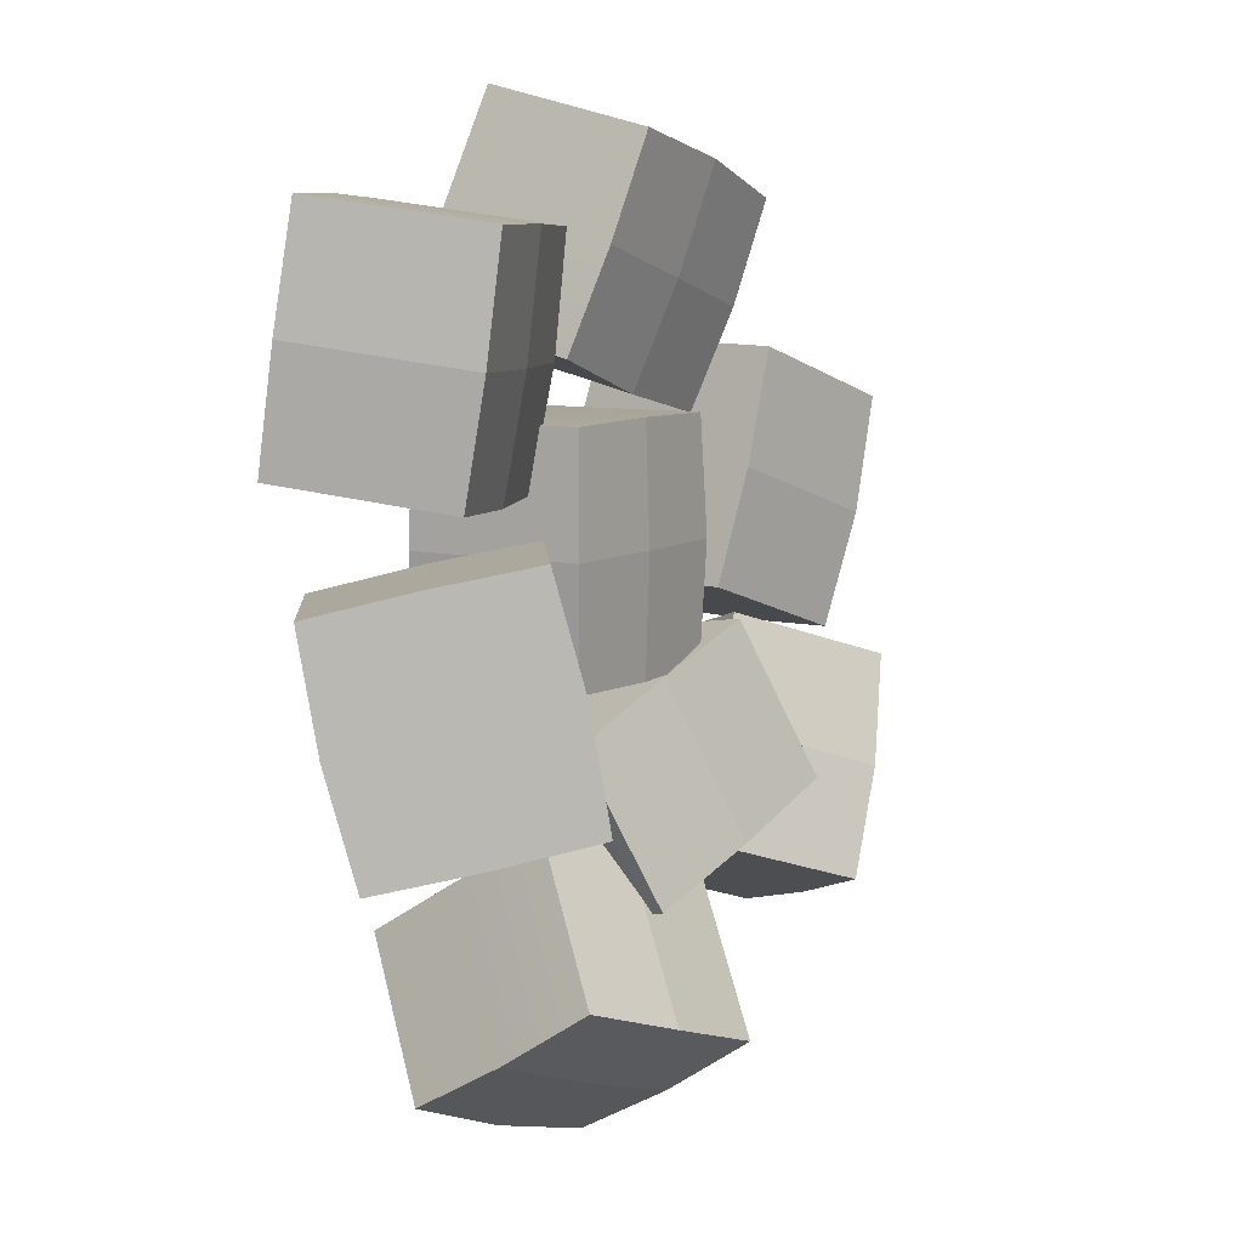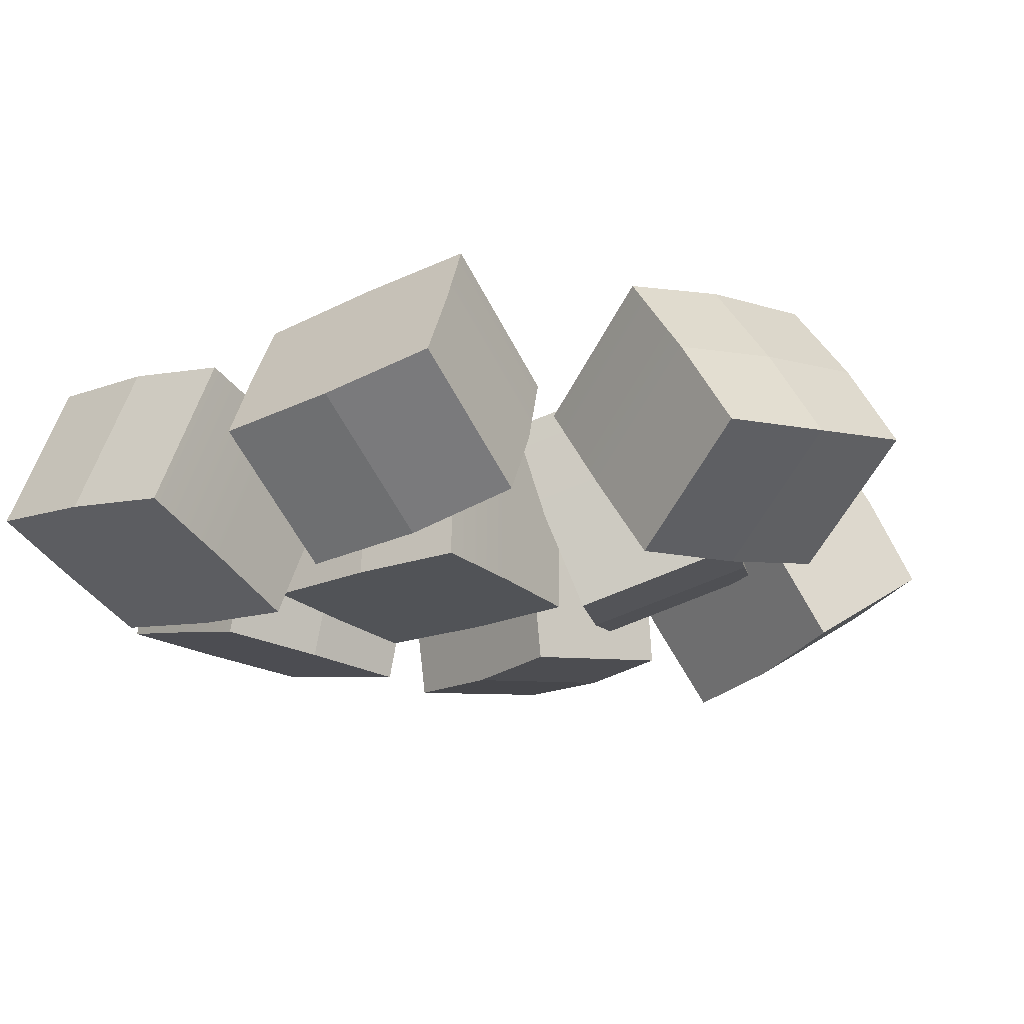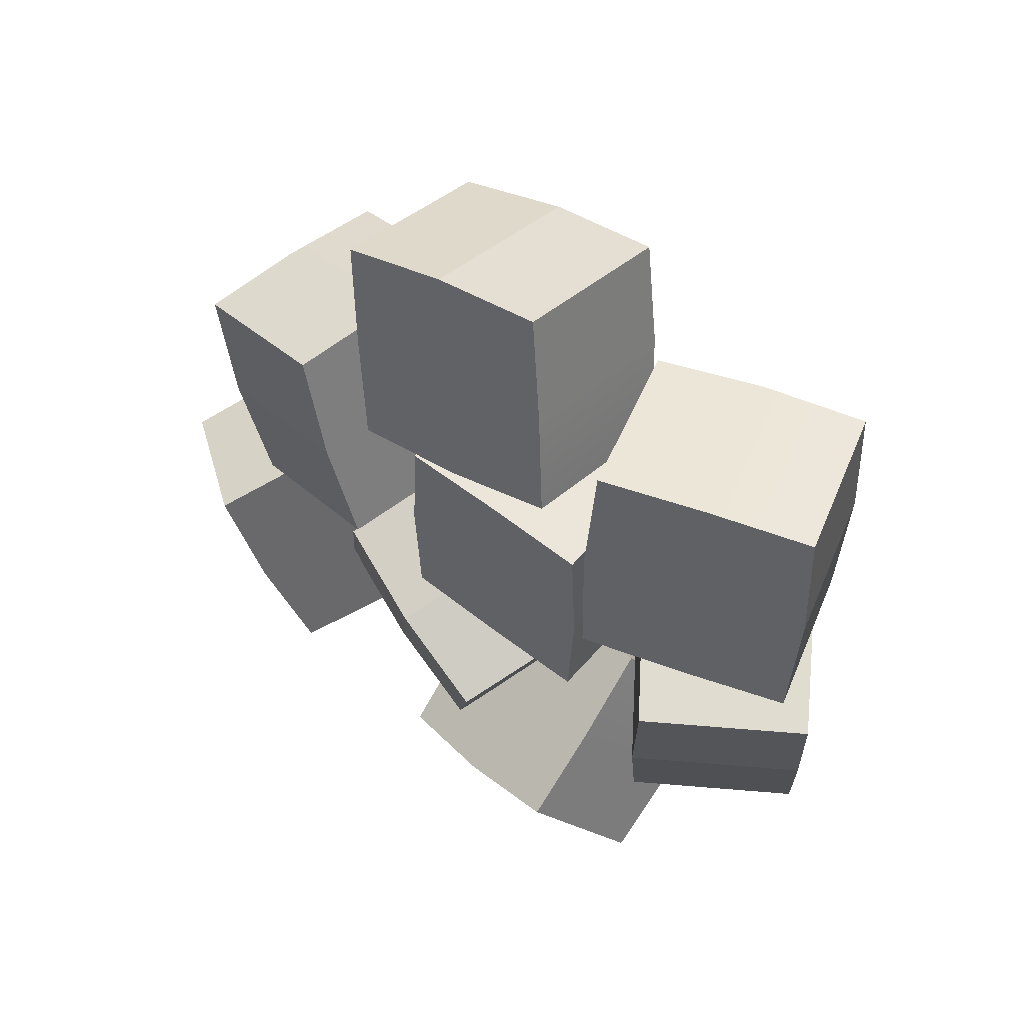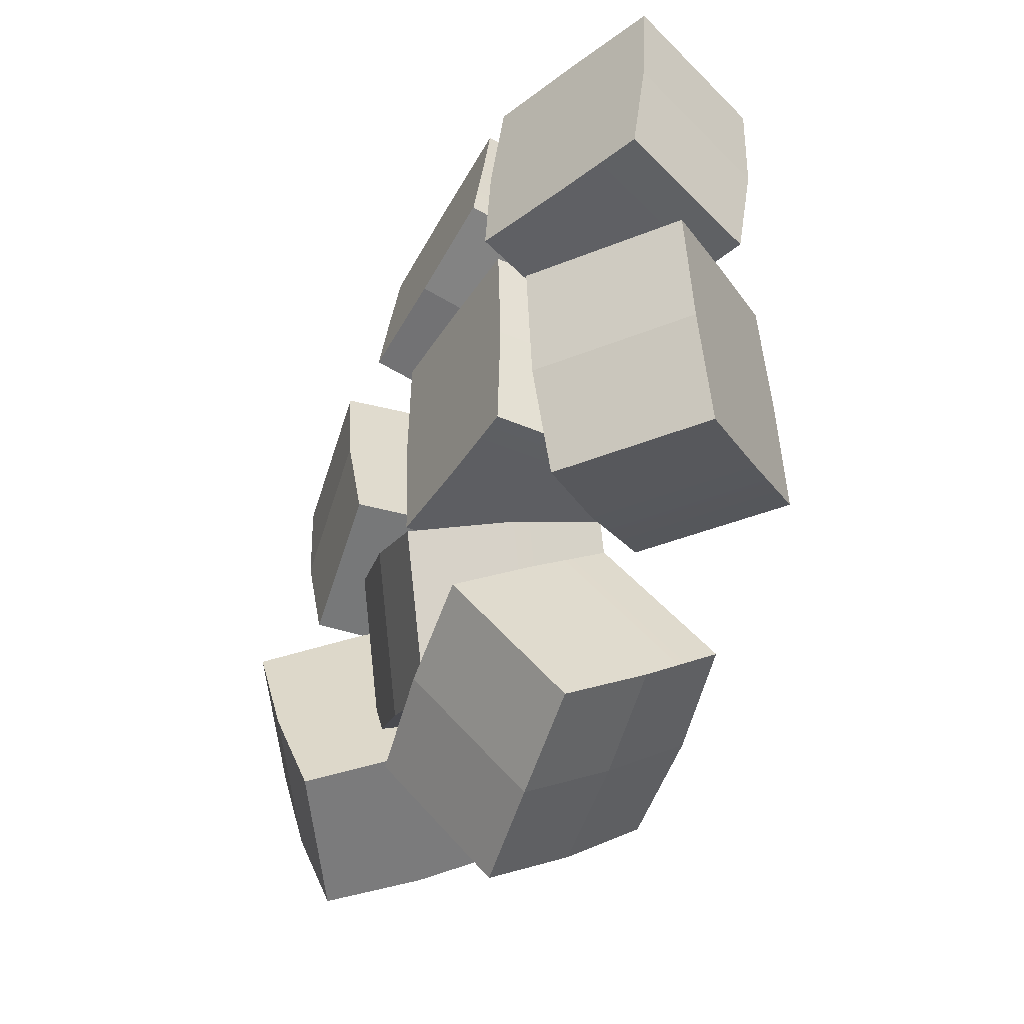
<metadata>
{"format":"obj","ext":"obj","renderer":"f3d","projection":"perspective","resolution":1024,"background":"white","views":[{"elev":8.4,"azim":121.2,"up":"+Z"},{"elev":-21.7,"azim":124.1,"up":"+Y"},{"elev":55.6,"azim":39.9,"up":"+Z"},{"elev":-39.2,"azim":61.2,"up":"+Z"}]}
</metadata>
<code>
g Meat_Cubed
v -1.811 0.2784 -26.39
v 4.166 -5.183 -10.34
v 7.798 4.753 -7.808
v 1.671 10.35 -24.26
v 4.789 20.51 -21.96
v 10.77 15.05 -5.915
v 4.166 -5.183 -10.34
v -6.608 -3.425 -5.259
v -2.975 7.11 -2.52
v 7.798 4.753 -7.808
v -17.3 -0.2951 -0.6845
v -23.27 5.167 -16.73
v -20.16 15.32 -14.43
v -14.03 9.724 2.014
v -10.7 19.94 3.743
v -16.67 25.4 -12.3
v -12.72 2.165 -21.68
v -1.811 0.2784 -26.39
v 1.671 10.35 -24.26
v -9.243 12.84 -19.35
v -5.761 23.51 -17.01
v 4.789 20.51 -21.96
v -23.27 5.167 -16.73
v -20.16 15.32 -14.43
v -16.67 25.4 -12.3
v 4.789 20.51 -21.96
v 10.77 15.05 -5.915
v 0.3563 17.92 -0.5872
v -5.761 23.51 -17.01
v -6.608 -3.425 -5.259
v 4.166 -5.183 -10.34
v -1.811 0.2784 -26.39
v -12.72 2.165 -21.68
v 0.3563 17.92 -0.5872
v 10.77 15.05 -5.915
v 7.798 4.753 -7.808
v -2.975 7.11 -2.52
v -23.27 5.167 -16.73
v -17.3 -0.2951 -0.6845
v -6.608 -3.425 -5.259
v -12.72 2.165 -21.68
v 0.3563 17.92 -0.5872
v -10.7 19.94 3.743
v -16.67 25.4 -12.3
v -5.761 23.51 -17.01
v -14.03 9.724 2.014
v -10.7 19.94 3.743
v 0.3563 17.92 -0.5872
v -2.975 7.11 -2.52
v -6.608 -3.425 -5.259
v -17.3 -0.2951 -0.6845
v -14.03 9.724 2.014
v -2.975 7.11 -2.52
v -20.84 -1.891 29.62
v -37.62 1.111 23.94
v -36.19 11.9 23.99
v -18.99 8.818 29.81
v -17.01 19.5 29.62
v -33.79 22.51 23.94
v -37.62 1.111 23.94
v -34.38 -0.0778 12.4
v -32.78 11.29 12.26
v -36.19 11.9 23.99
v -30.14 -0.2274 1.13
v -13.35 -3.23 6.813
v -11.38 7.457 6.619
v -28.58 10.53 0.7939
v -26.31 21.17 1.13
v -9.528 18.17 6.813
v -17.2 -3.151 18.22
v -20.84 -1.891 29.62
v -18.99 8.818 29.81
v -15.18 8.137 18.22
v -13.16 19.43 18.22
v -17.01 19.5 29.62
v -13.35 -3.23 6.813
v -11.38 7.457 6.619
v -9.528 18.17 6.813
v -17.01 19.5 29.62
v -33.79 22.51 23.94
v -30.34 22.5 12.4
v -13.16 19.43 18.22
v -34.38 -0.0778 12.4
v -37.62 1.111 23.94
v -20.84 -1.891 29.62
v -17.2 -3.151 18.22
v -30.34 22.5 12.4
v -33.79 22.51 23.94
v -36.19 11.9 23.99
v -32.78 11.29 12.26
v -13.35 -3.23 6.813
v -30.14 -0.2274 1.13
v -34.38 -0.0778 12.4
v -17.2 -3.151 18.22
v -30.34 22.5 12.4
v -26.31 21.17 1.13
v -9.528 18.17 6.813
v -13.16 19.43 18.22
v -28.58 10.53 0.7939
v -26.31 21.17 1.13
v -30.34 22.5 12.4
v -32.78 11.29 12.26
v -34.38 -0.0778 12.4
v -30.14 -0.2274 1.13
v -28.58 10.53 0.7939
v -32.78 11.29 12.26
v -33.42 -5.83 -4.224
v -47.52 3.922 -9.625
v -42.93 13.22 -6.324
v -28.48 3.219 -0.7873
v -23.36 12.31 2.28
v -37.46 22.06 -3.122
v -47.52 3.922 -9.625
v -43.16 4.801 -20.82
v -38.21 14.62 -17.52
v -42.93 13.22 -6.324
v -37.59 6.222 -31.4
v -23.49 -3.531 -25.99
v -18.38 5.558 -22.93
v -32.83 15.56 -28.46
v -27.53 24.36 -24.89
v -13.43 14.61 -19.49
v -28.73 -5.181 -15.29
v -33.42 -5.83 -4.224
v -28.48 3.219 -0.7873
v -23.43 4.389 -11.86
v -18.12 13.96 -8.426
v -23.36 12.31 2.28
v -23.49 -3.531 -25.99
v -18.38 5.558 -22.93
v -13.43 14.61 -19.49
v -23.36 12.31 2.28
v -37.46 22.06 -3.122
v -32.55 23.94 -13.95
v -18.12 13.96 -8.426
v -43.16 4.801 -20.82
v -47.52 3.922 -9.625
v -33.42 -5.83 -4.224
v -28.73 -5.181 -15.29
v -32.55 23.94 -13.95
v -37.46 22.06 -3.122
v -42.93 13.22 -6.324
v -38.21 14.62 -17.52
v -23.49 -3.531 -25.99
v -37.59 6.222 -31.4
v -43.16 4.801 -20.82
v -28.73 -5.181 -15.29
v -32.55 23.94 -13.95
v -27.53 24.36 -24.89
v -13.43 14.61 -19.49
v -18.12 13.96 -8.426
v -32.83 15.56 -28.46
v -27.53 24.36 -24.89
v -32.55 23.94 -13.95
v -38.21 14.62 -17.52
v -43.16 4.801 -20.82
v -37.59 6.222 -31.4
v -32.83 15.56 -28.46
v -38.21 14.62 -17.52
v -7.443 -1.265 -32.41
v -1.061 7.83 -46.54
v -1.457 17.3 -41.2
v -8 7.975 -26.72
v -8.175 17.15 -20.89
v -1.793 26.24 -35.02
v -1.061 7.83 -46.54
v 10.34 5.591 -43.37
v 10.11 15.53 -37.65
v -1.457 17.3 -41.2
v 21.4 3.941 -38.9
v 15.01 -5.154 -24.77
v 14.84 4.02 -18.95
v 21.38 13.34 -33.43
v 20.66 22.35 -27.38
v 14.28 13.26 -13.25
v 3.805 -3.717 -28.91
v -7.443 -1.265 -32.41
v -8 7.975 -26.72
v 3.419 5.997 -22.83
v 3.033 15.71 -16.75
v -8.175 17.15 -20.89
v 15.01 -5.154 -24.77
v 14.84 4.02 -18.95
v 14.28 13.26 -13.25
v -8.175 17.15 -20.89
v -1.793 26.24 -35.02
v 9.565 25.02 -31.21
v 3.033 15.71 -16.75
v 10.34 5.591 -43.37
v -1.061 7.83 -46.54
v -7.443 -1.265 -32.41
v 3.805 -3.717 -28.91
v 9.565 25.02 -31.21
v -1.793 26.24 -35.02
v -1.457 17.3 -41.2
v 10.11 15.53 -37.65
v 15.01 -5.154 -24.77
v 21.4 3.941 -38.9
v 10.34 5.591 -43.37
v 3.805 -3.717 -28.91
v 9.565 25.02 -31.21
v 20.66 22.35 -27.38
v 14.28 13.26 -13.25
v 3.033 15.71 -16.75
v 21.38 13.34 -33.43
v 20.66 22.35 -27.38
v 9.565 25.02 -31.21
v 10.11 15.53 -37.65
v 10.34 5.591 -43.37
v 21.4 3.941 -38.9
v 21.38 13.34 -33.43
v 10.11 15.53 -37.65
v -6.668 -0.1765 23.83
v -6.668 17.8 23.83
v 4.199 18.25 24.03
v 4.199 -0.1765 24.03
v 15.07 -0.1765 23.83
v 15.07 17.8 23.83
v -6.668 17.8 23.83
v -7.268 18.22 11.81
v 4.199 18.67 11.81
v 4.199 18.25 24.03
v -6.668 17.8 -0.2133
v -6.668 -0.1765 -0.2133
v 4.199 -0.1765 -0.4173
v 4.199 18.25 -0.4173
v 15.07 17.8 -0.2133
v 15.07 -0.1765 -0.2133
v -7.268 -0.1765 11.81
v -6.668 -0.1765 23.83
v 4.199 -0.1765 24.03
v 4.199 -0.1765 11.81
v 15.67 -0.1765 11.81
v 15.07 -0.1765 23.83
v -6.668 -0.1765 -0.2133
v 4.199 -0.1765 -0.4173
v 15.07 -0.1765 -0.2133
v 15.07 -0.1765 23.83
v 15.07 17.8 23.83
v 15.67 18.22 11.81
v 15.67 -0.1765 11.81
v -7.268 18.22 11.81
v -6.668 17.8 23.83
v -6.668 -0.1765 23.83
v -7.268 -0.1765 11.81
v 15.67 18.22 11.81
v 15.07 17.8 23.83
v 4.199 18.25 24.03
v 4.199 18.67 11.81
v -6.668 -0.1765 -0.2133
v -6.668 17.8 -0.2133
v -7.268 18.22 11.81
v -7.268 -0.1765 11.81
v 15.67 18.22 11.81
v 15.07 17.8 -0.2133
v 15.07 -0.1765 -0.2133
v 15.67 -0.1765 11.81
v 4.199 18.25 -0.4173
v 15.07 17.8 -0.2133
v 15.67 18.22 11.81
v 4.199 18.67 11.81
v -7.268 18.22 11.81
v -6.668 17.8 -0.2133
v 4.199 18.25 -0.4173
v 4.199 18.67 11.81
v 41.97 6.881 9.082
v 27.17 -3.323 8.954
v 20.78 5.113 11.47
v 35.95 15.57 11.61
v 29.88 24.34 13.73
v 15.09 14.14 13.6
v 27.17 -3.323 8.954
v 25.77 -1.881 -2.919
v 19.02 7.074 -0.4698
v 20.78 5.113 11.47
v 24.39 1.004 -14.53
v 39.19 11.21 -14.4
v 33.12 19.97 -12.28
v 17.95 9.514 -12.41
v 12.31 18.46 -9.881
v 27.1 28.67 -9.752
v 40.91 8.563 -2.787
v 41.97 6.881 9.082
v 35.95 15.57 11.61
v 34.53 17.77 -0.335
v 28.16 26.99 2.117
v 29.88 24.34 13.73
v 39.19 11.21 -14.4
v 33.12 19.97 -12.28
v 27.1 28.67 -9.752
v 29.88 24.34 13.73
v 15.09 14.14 13.6
v 13.02 16.54 1.986
v 28.16 26.99 2.117
v 25.77 -1.881 -2.919
v 27.17 -3.323 8.954
v 41.97 6.881 9.082
v 40.91 8.563 -2.787
v 13.02 16.54 1.986
v 15.09 14.14 13.6
v 20.78 5.113 11.47
v 19.02 7.074 -0.4698
v 39.19 11.21 -14.4
v 24.39 1.004 -14.53
v 25.77 -1.881 -2.919
v 40.91 8.563 -2.787
v 13.02 16.54 1.986
v 12.31 18.46 -9.881
v 27.1 28.67 -9.752
v 28.16 26.99 2.117
v 17.95 9.514 -12.41
v 12.31 18.46 -9.881
v 13.02 16.54 1.986
v 19.02 7.074 -0.4698
v 25.77 -1.881 -2.919
v 24.39 1.004 -14.53
v 17.95 9.514 -12.41
v 19.02 7.074 -0.4698
v 18.7 -1.5 43.78
v 13.07 15.39 41.28
v 23.22 19.29 41.58
v 28.99 1.983 44.14
v 39.31 5.414 44.1
v 33.68 22.3 41.6
v 13.07 15.39 41.28
v 13.07 14.06 29.32
v 23.8 18.13 29.42
v 23.22 19.29 41.58
v 14.46 12.33 17.48
v 20.09 -4.559 19.98
v 30.4 -1.128 19.93
v 24.63 16.18 17.37
v 35.07 19.24 17.79
v 40.69 2.355 20.29
v 18.83 -3.22 31.87
v 18.7 -1.5 43.78
v 28.99 1.983 44.14
v 29.7 0.4276 32.04
v 40.57 4.075 32.2
v 39.31 5.414 44.1
v 20.09 -4.559 19.98
v 30.4 -1.128 19.93
v 40.69 2.355 20.29
v 39.31 5.414 44.1
v 33.68 22.3 41.6
v 34.81 21.36 29.65
v 40.57 4.075 32.2
v 13.07 14.06 29.32
v 13.07 15.39 41.28
v 18.7 -1.5 43.78
v 18.83 -3.22 31.87
v 34.81 21.36 29.65
v 33.68 22.3 41.6
v 23.22 19.29 41.58
v 23.8 18.13 29.42
v 20.09 -4.559 19.98
v 14.46 12.33 17.48
v 13.07 14.06 29.32
v 18.83 -3.22 31.87
v 34.81 21.36 29.65
v 35.07 19.24 17.79
v 40.69 2.355 20.29
v 40.57 4.075 32.2
v 24.63 16.18 17.37
v 35.07 19.24 17.79
v 34.81 21.36 29.65
v 23.8 18.13 29.42
v 13.07 14.06 29.32
v 14.46 12.33 17.48
v 24.63 16.18 17.37
v 23.8 18.13 29.42
v 6.864 2.987 54.18
v 7.485 20.45 49.98
v 10.48 18.34 39.74
v 9.842 0.4414 44.04
v 12.43 -2.115 33.8
v 13.05 15.35 29.6
v 7.485 20.45 49.98
v -4.266 20.67 47.36
v -1.316 18.42 36.5
v 10.48 18.34 39.74
v -15.74 19.79 43.81
v -16.36 2.328 48.01
v -13.78 -0.2289 37.77
v -13.14 17.67 33.46
v -10.18 14.69 23.43
v -10.8 -2.774 27.63
v -4.901 2.798 51.66
v 6.864 2.987 54.18
v 9.842 0.4414 44.04
v -1.967 0.1063 40.91
v 0.9671 -2.586 30.15
v 12.43 -2.115 33.8
v -16.36 2.328 48.01
v -13.78 -0.2289 37.77
v -10.8 -2.774 27.63
v 12.43 -2.115 33.8
v 13.05 15.35 29.6
v 1.603 15.29 25.85
v 0.9671 -2.586 30.15
v -4.266 20.67 47.36
v 7.485 20.45 49.98
v 6.864 2.987 54.18
v -4.901 2.798 51.66
v 1.603 15.29 25.85
v 13.05 15.35 29.6
v 10.48 18.34 39.74
v -1.316 18.42 36.5
v -16.36 2.328 48.01
v -15.74 19.79 43.81
v -4.266 20.67 47.36
v -4.901 2.798 51.66
v 1.603 15.29 25.85
v -10.18 14.69 23.43
v -10.8 -2.774 27.63
v 0.9671 -2.586 30.15
v -13.14 17.67 33.46
v -10.18 14.69 23.43
v 1.603 15.29 25.85
v -1.316 18.42 36.5
v -4.266 20.67 47.36
v -15.74 19.79 43.81
v -13.14 17.67 33.46
v -1.316 18.42 36.5
g Meat_Cubed_0
f 3 2 1
f 4 3 1
f 4 5 3
f 5 6 3
f 9 8 7
f 10 9 7
f 13 12 11
f 14 13 11
f 14 15 13
f 15 16 13
f 19 18 17
f 20 19 17
f 20 21 19
f 21 22 19
f 20 17 23
f 24 20 23
f 20 24 21
f 24 25 21
f 28 27 26
f 29 28 26
f 32 31 30
f 33 32 30
f 36 35 34
f 37 36 34
f 40 39 38
f 41 40 38
f 44 43 42
f 45 44 42
f 48 47 46
f 49 48 46
f 52 51 50
f 53 52 50
f 56 55 54
f 57 56 54
f 57 58 56
f 58 59 56
f 62 61 60
f 63 62 60
f 66 65 64
f 67 66 64
f 67 68 66
f 68 69 66
f 72 71 70
f 73 72 70
f 73 74 72
f 74 75 72
f 73 70 76
f 77 73 76
f 73 77 74
f 77 78 74
f 81 80 79
f 82 81 79
f 85 84 83
f 86 85 83
f 89 88 87
f 90 89 87
f 93 92 91
f 94 93 91
f 97 96 95
f 98 97 95
f 101 100 99
f 102 101 99
f 105 104 103
f 106 105 103
f 109 108 107
f 110 109 107
f 110 111 109
f 111 112 109
f 115 114 113
f 116 115 113
f 119 118 117
f 120 119 117
f 120 121 119
f 121 122 119
f 125 124 123
f 126 125 123
f 126 127 125
f 127 128 125
f 126 123 129
f 130 126 129
f 126 130 127
f 130 131 127
f 134 133 132
f 135 134 132
f 138 137 136
f 139 138 136
f 142 141 140
f 143 142 140
f 146 145 144
f 147 146 144
f 150 149 148
f 151 150 148
f 154 153 152
f 155 154 152
f 158 157 156
f 159 158 156
f 162 161 160
f 163 162 160
f 163 164 162
f 164 165 162
f 168 167 166
f 169 168 166
f 172 171 170
f 173 172 170
f 173 174 172
f 174 175 172
f 178 177 176
f 179 178 176
f 179 180 178
f 180 181 178
f 179 176 182
f 183 179 182
f 179 183 180
f 183 184 180
f 187 186 185
f 188 187 185
f 191 190 189
f 192 191 189
f 195 194 193
f 196 195 193
f 199 198 197
f 200 199 197
f 203 202 201
f 204 203 201
f 207 206 205
f 208 207 205
f 211 210 209
f 212 211 209
f 215 214 213
f 216 215 213
f 216 217 215
f 217 218 215
f 221 220 219
f 222 221 219
f 225 224 223
f 226 225 223
f 226 227 225
f 227 228 225
f 231 230 229
f 232 231 229
f 232 233 231
f 233 234 231
f 232 229 235
f 236 232 235
f 232 236 233
f 236 237 233
f 240 239 238
f 241 240 238
f 244 243 242
f 245 244 242
f 248 247 246
f 249 248 246
f 252 251 250
f 253 252 250
f 256 255 254
f 257 256 254
f 260 259 258
f 261 260 258
f 264 263 262
f 265 264 262
f 268 267 266
f 269 268 266
f 269 270 268
f 270 271 268
f 274 273 272
f 275 274 272
f 278 277 276
f 279 278 276
f 279 280 278
f 280 281 278
f 284 283 282
f 285 284 282
f 285 286 284
f 286 287 284
f 285 282 288
f 289 285 288
f 285 289 286
f 289 290 286
f 293 292 291
f 294 293 291
f 297 296 295
f 298 297 295
f 301 300 299
f 302 301 299
f 305 304 303
f 306 305 303
f 309 308 307
f 310 309 307
f 313 312 311
f 314 313 311
f 317 316 315
f 318 317 315
f 321 320 319
f 322 321 319
f 322 323 321
f 323 324 321
f 327 326 325
f 328 327 325
f 331 330 329
f 332 331 329
f 332 333 331
f 333 334 331
f 337 336 335
f 338 337 335
f 338 339 337
f 339 340 337
f 338 335 341
f 342 338 341
f 338 342 339
f 342 343 339
f 346 345 344
f 347 346 344
f 350 349 348
f 351 350 348
f 354 353 352
f 355 354 352
f 358 357 356
f 359 358 356
f 362 361 360
f 363 362 360
f 366 365 364
f 367 366 364
f 370 369 368
f 371 370 368
f 374 373 372
f 375 374 372
f 375 376 374
f 376 377 374
f 380 379 378
f 381 380 378
f 384 383 382
f 385 384 382
f 385 386 384
f 386 387 384
f 390 389 388
f 391 390 388
f 391 392 390
f 392 393 390
f 391 388 394
f 395 391 394
f 391 395 392
f 395 396 392
f 399 398 397
f 400 399 397
f 403 402 401
f 404 403 401
f 407 406 405
f 408 407 405
f 411 410 409
f 412 411 409
f 415 414 413
f 416 415 413
f 419 418 417
f 420 419 417
f 423 422 421
f 424 423 421

</code>
